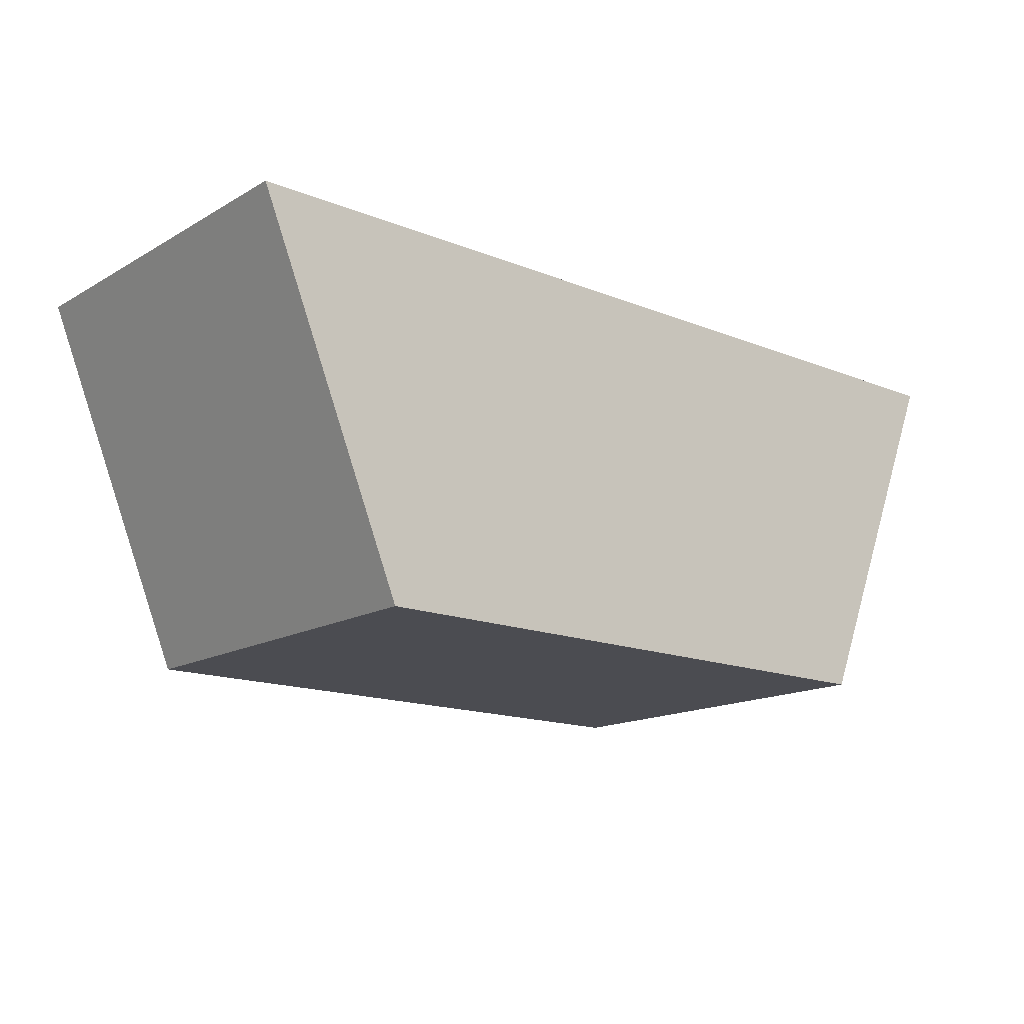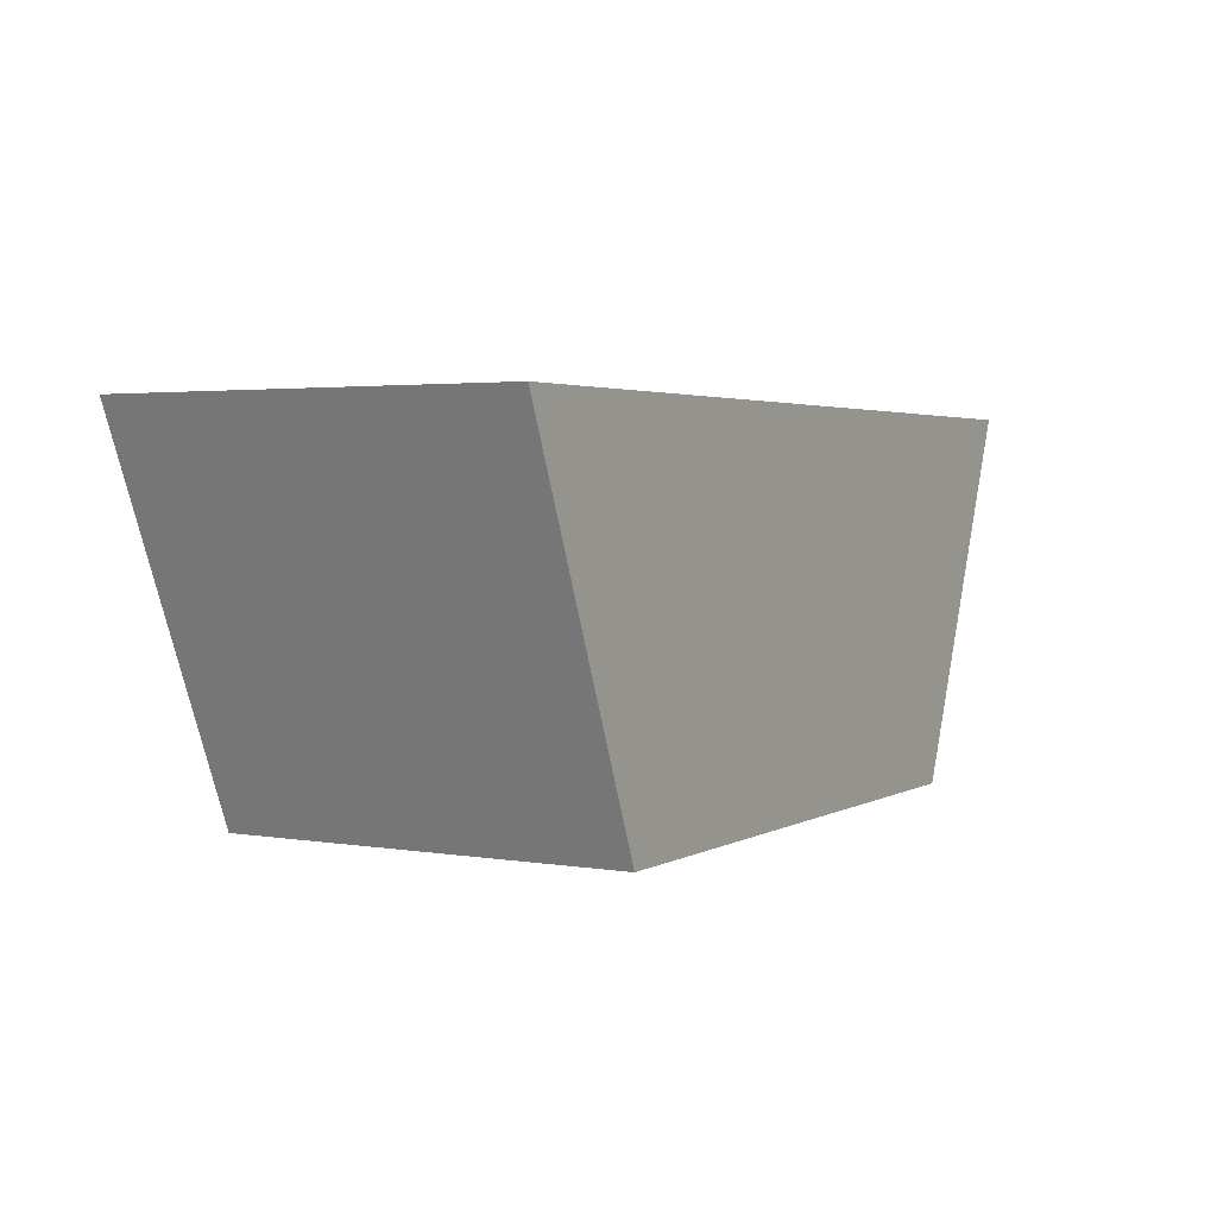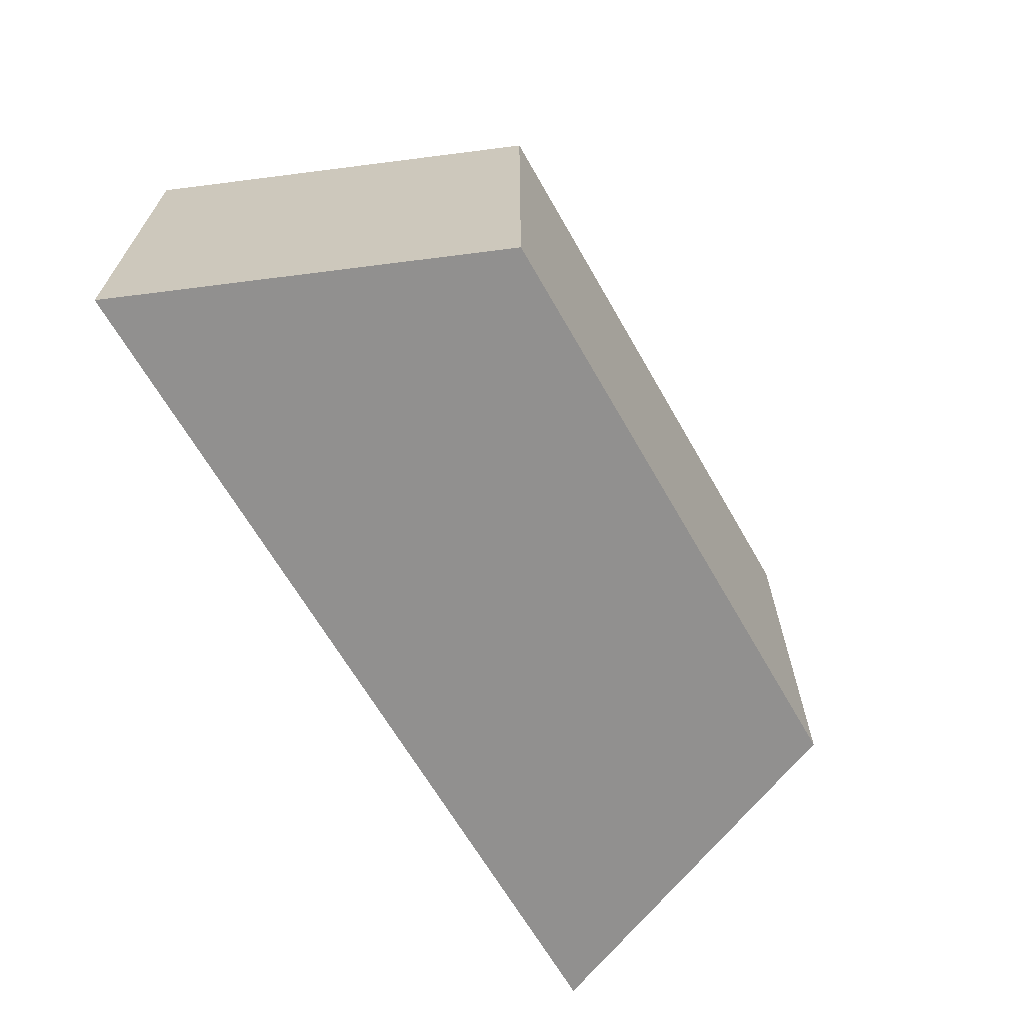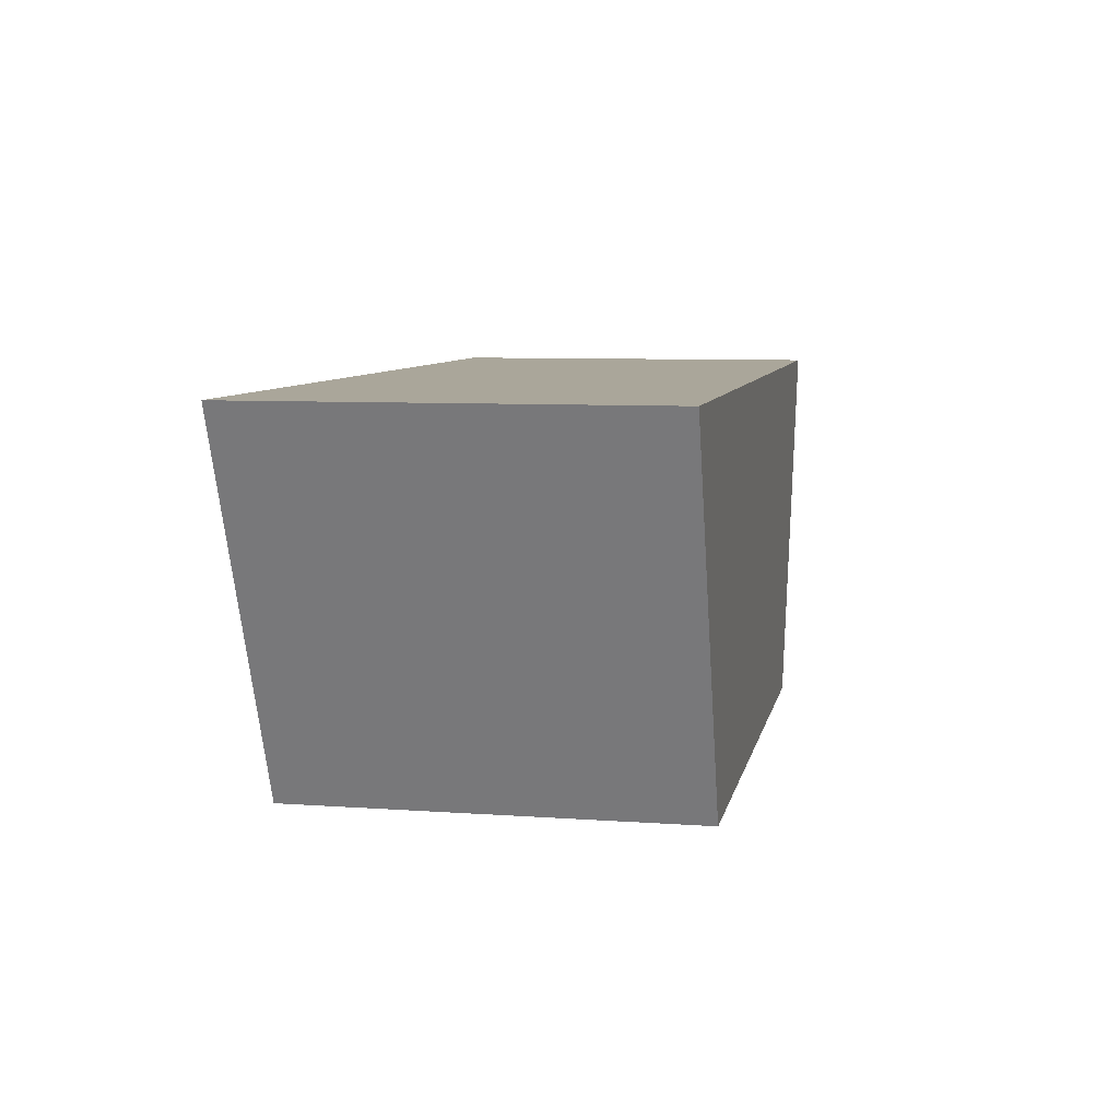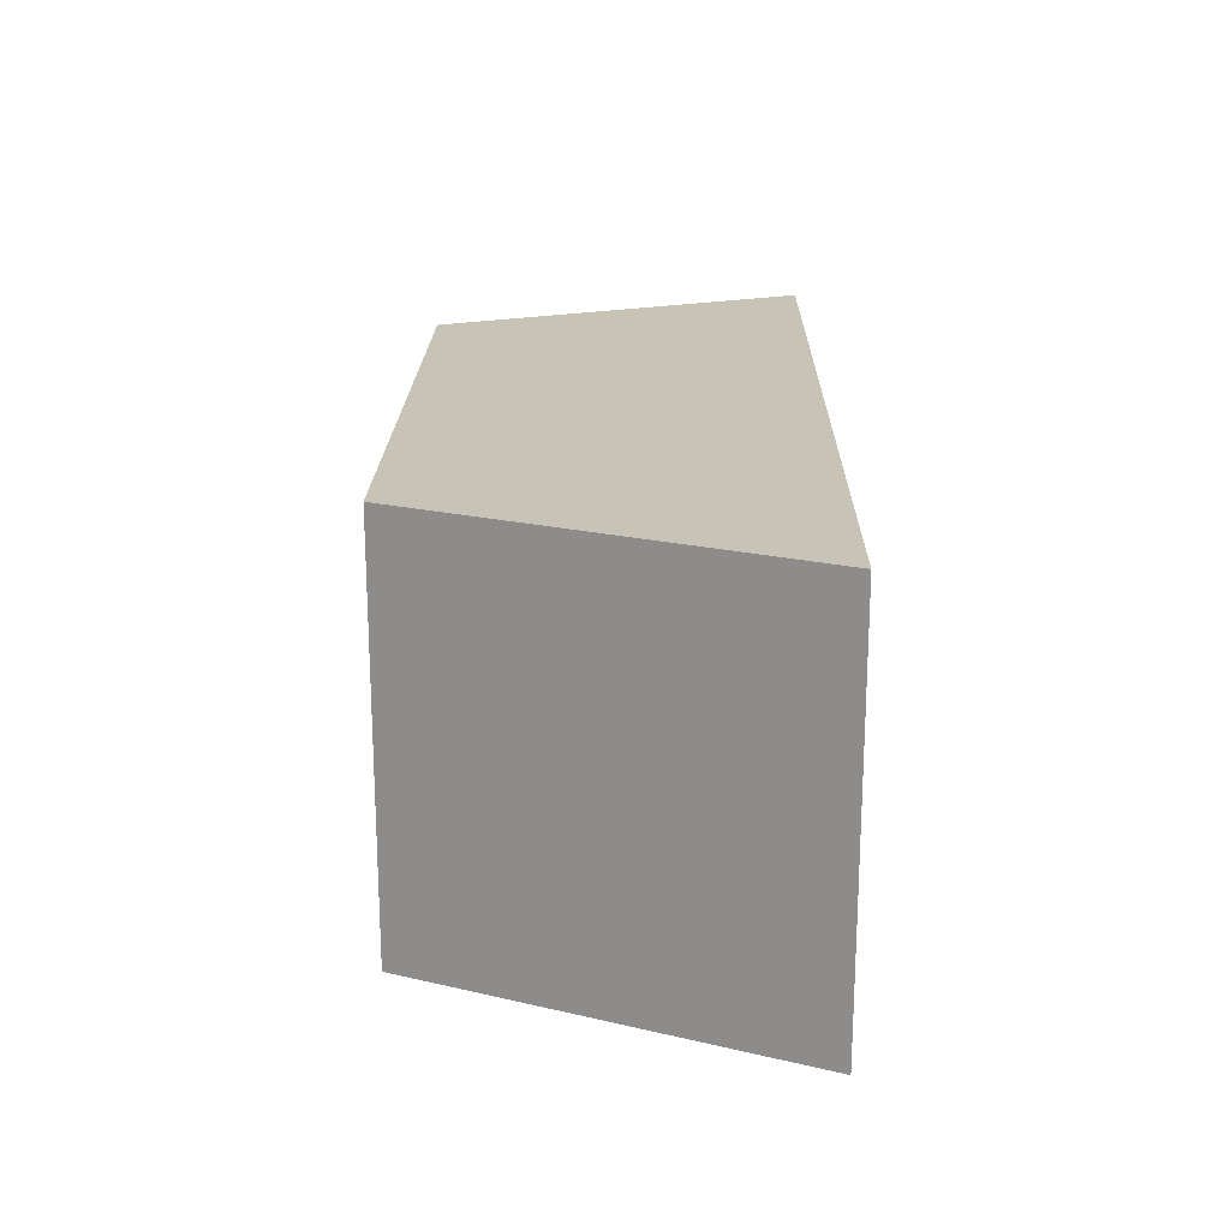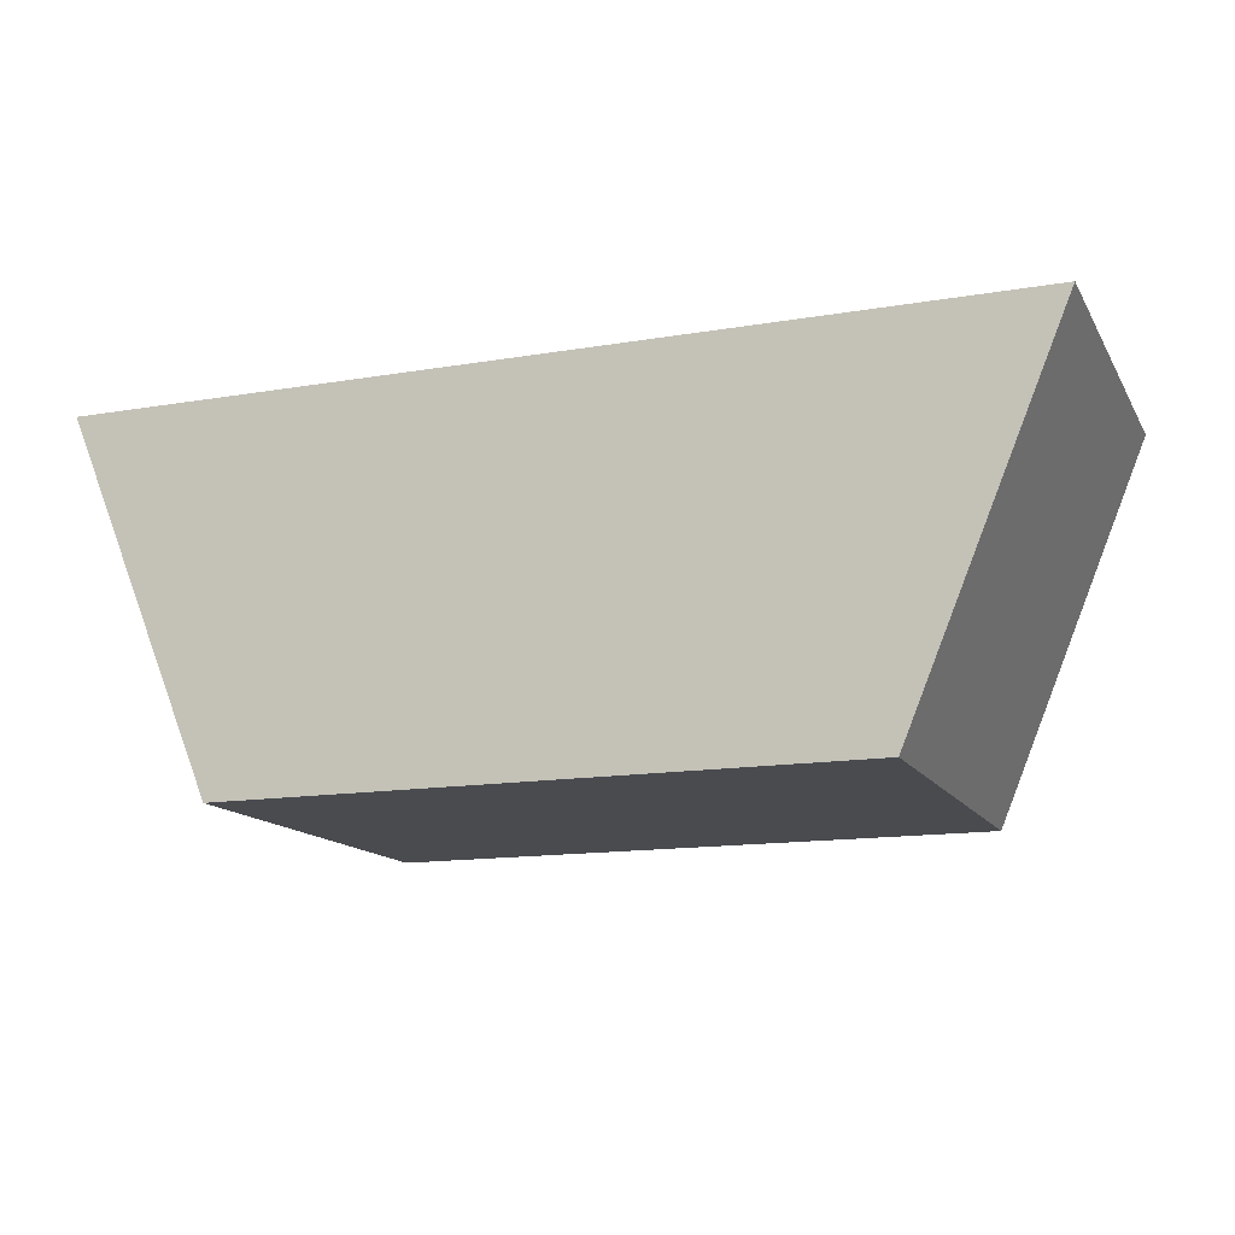
<metadata>
{"format":"obj","ext":"obj","renderer":"f3d","projection":"perspective","resolution":1024,"background":"white","views":[{"elev":-15.5,"azim":-40.2,"up":"+Z"},{"elev":2.9,"azim":-60.0,"up":"+Z"},{"elev":-65.7,"azim":119.8,"up":"+Y"},{"elev":7.8,"azim":-78.7,"up":"+Z"},{"elev":19.8,"azim":-89.0,"up":"+Y"},{"elev":-14.1,"azim":-159.4,"up":"+Z"}]}
</metadata>
<code>
v 0.7654 -0.5 1.848
v 1.148 -0.5 2.772
v 0.7654 0.5 1.848
v 1.148 0.5 2.772
v -0.7654 -0.5 1.848
v -1.148 -0.5 2.772
v -0.7654 0.5 1.848
v -1.148 0.5 2.772
f 1 3 4 2
f 2 4 8 6
f 3 1 5 7
f 4 3 7 8
f 1 2 6 5
f 5 6 8 7

</code>
